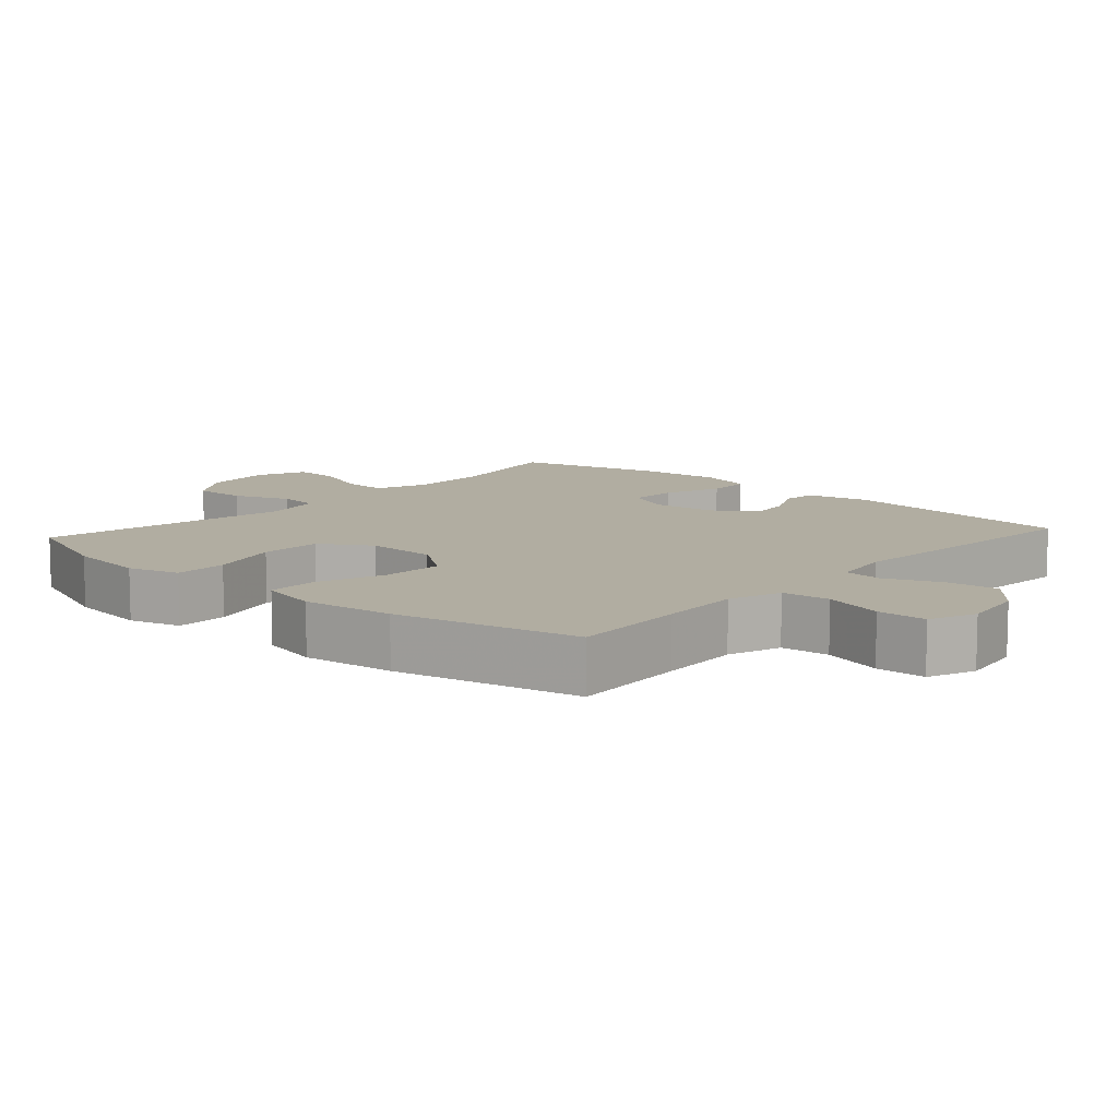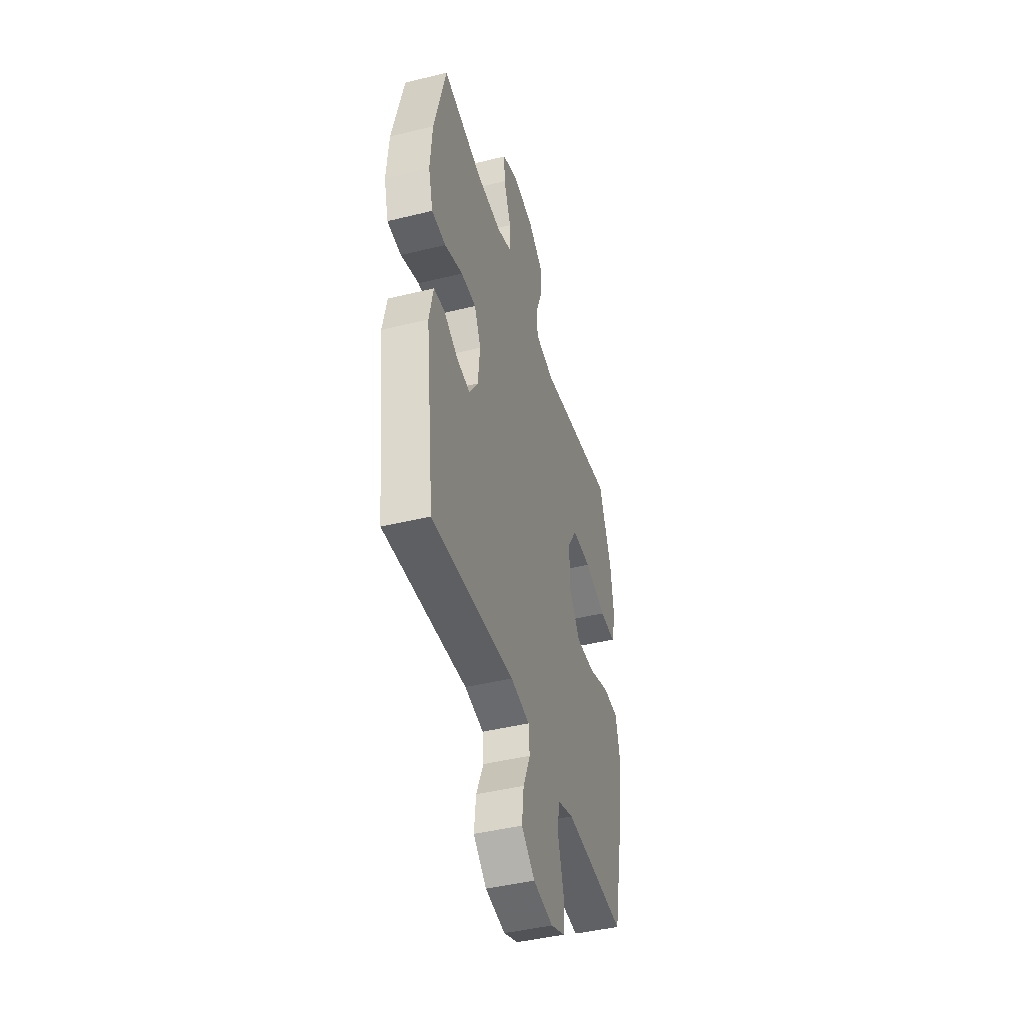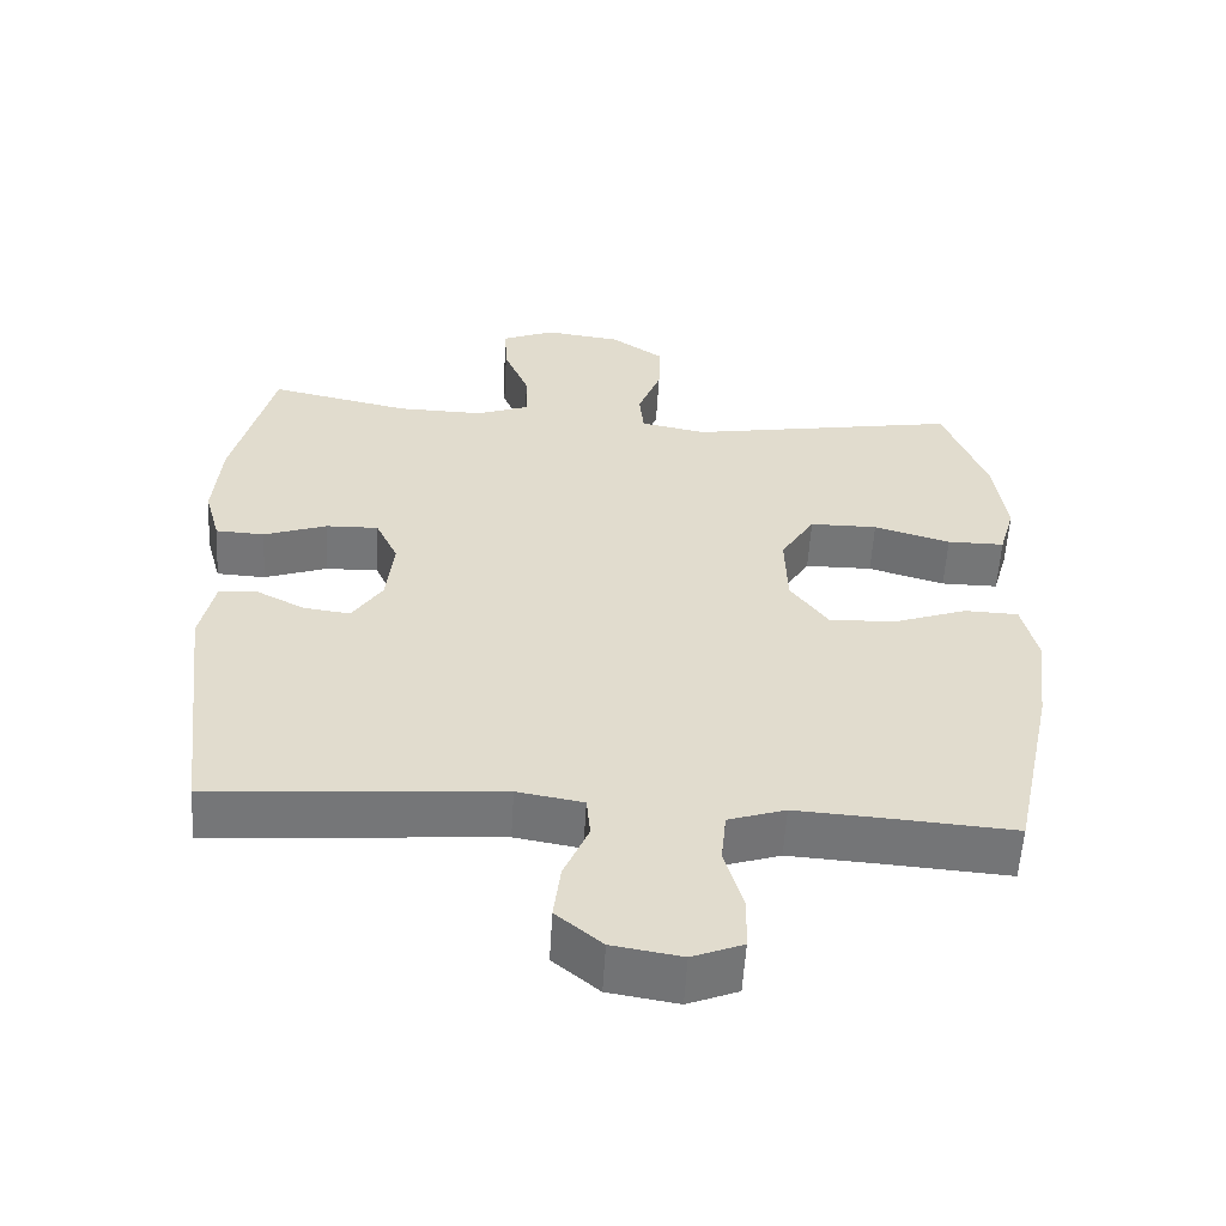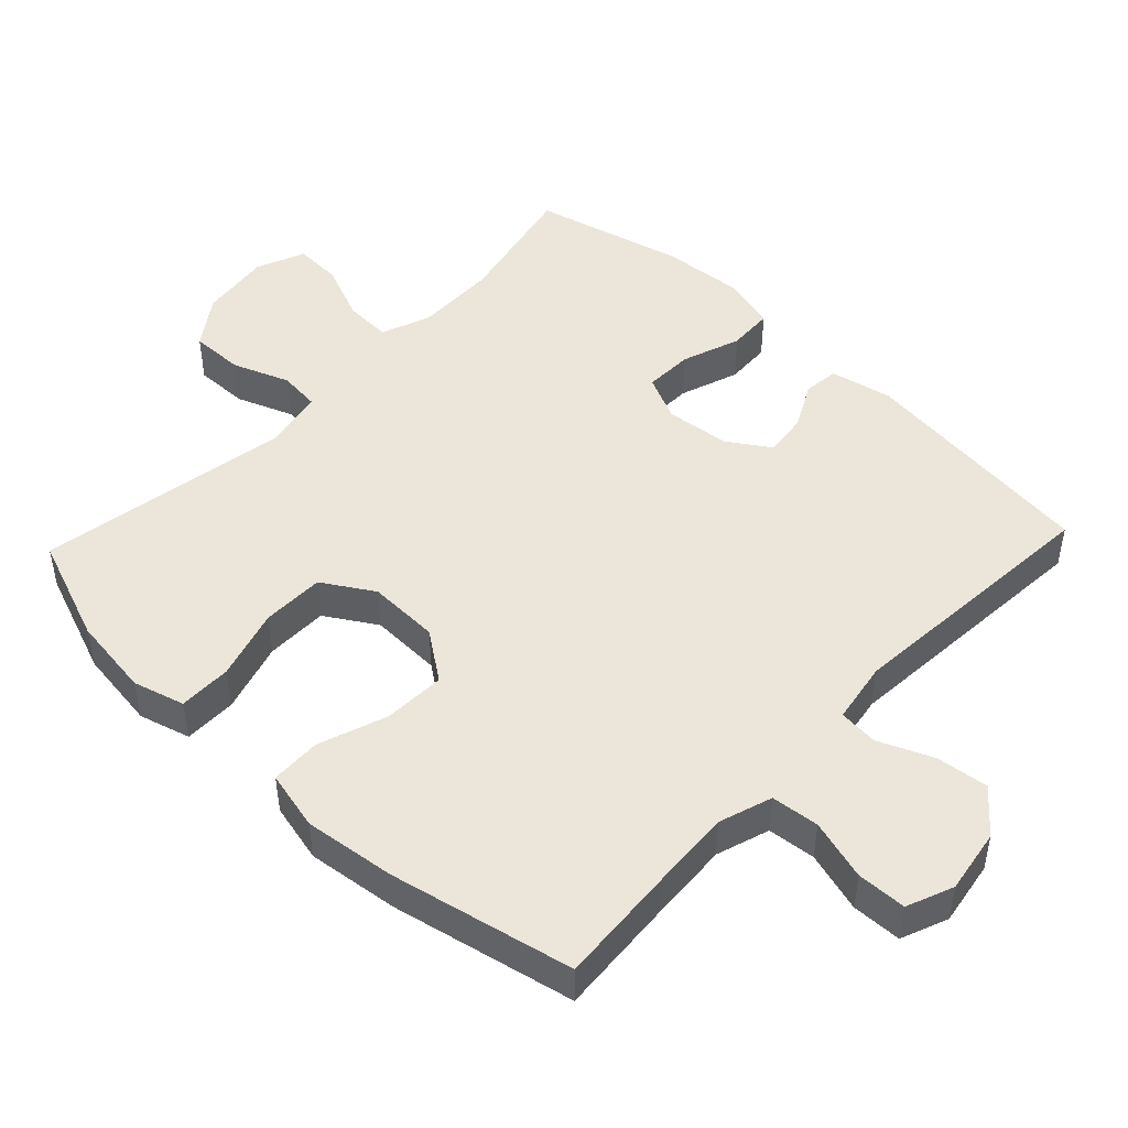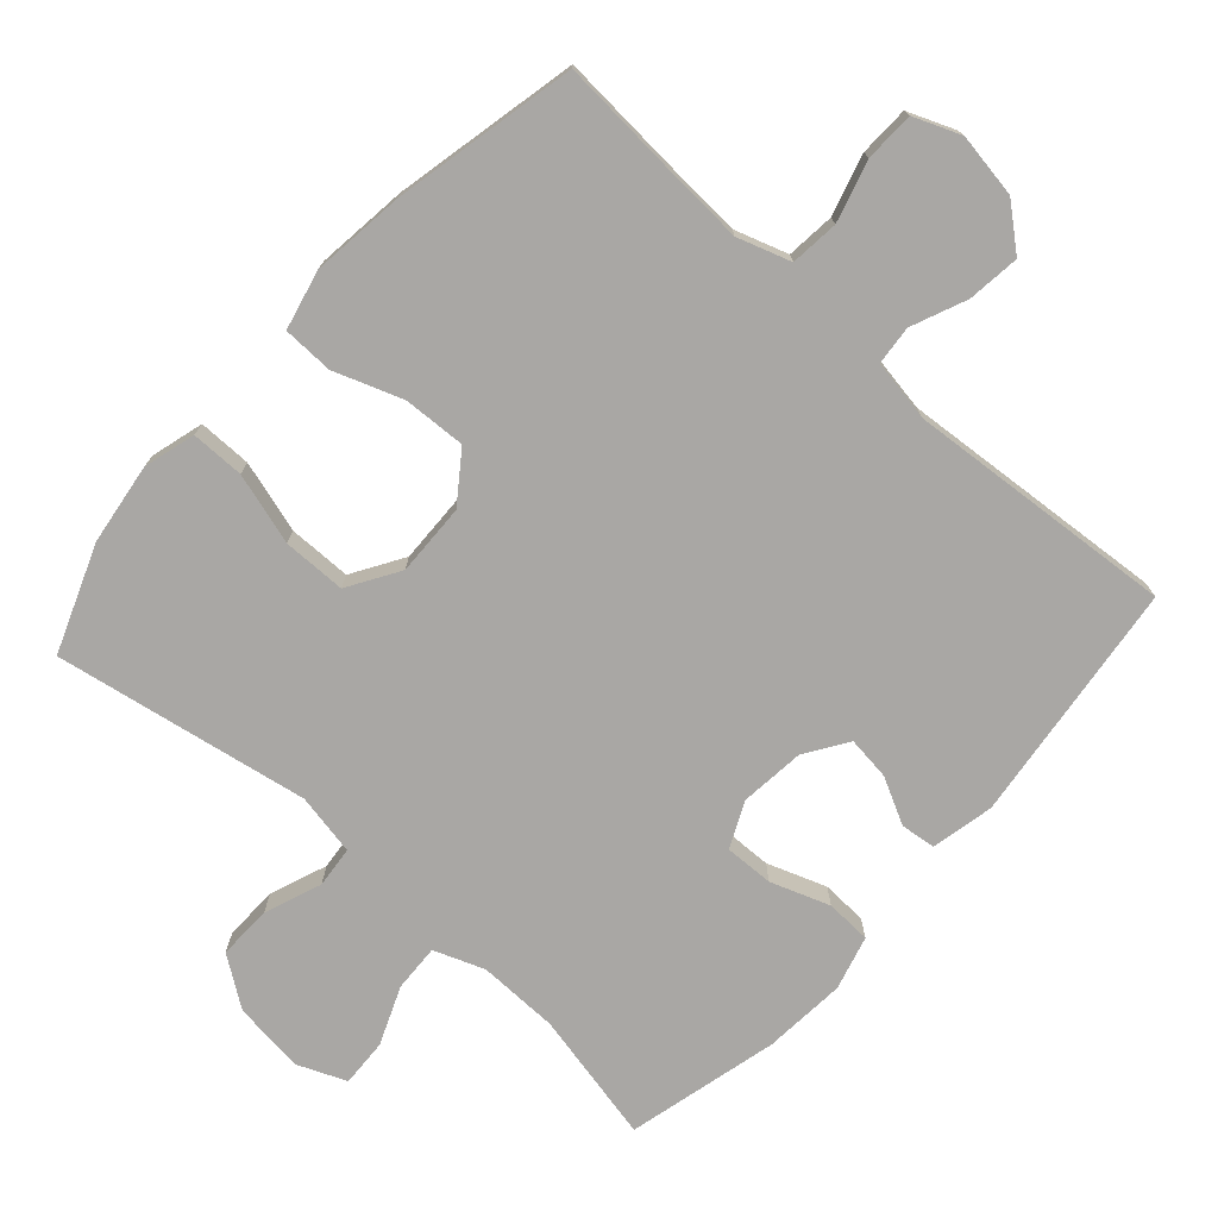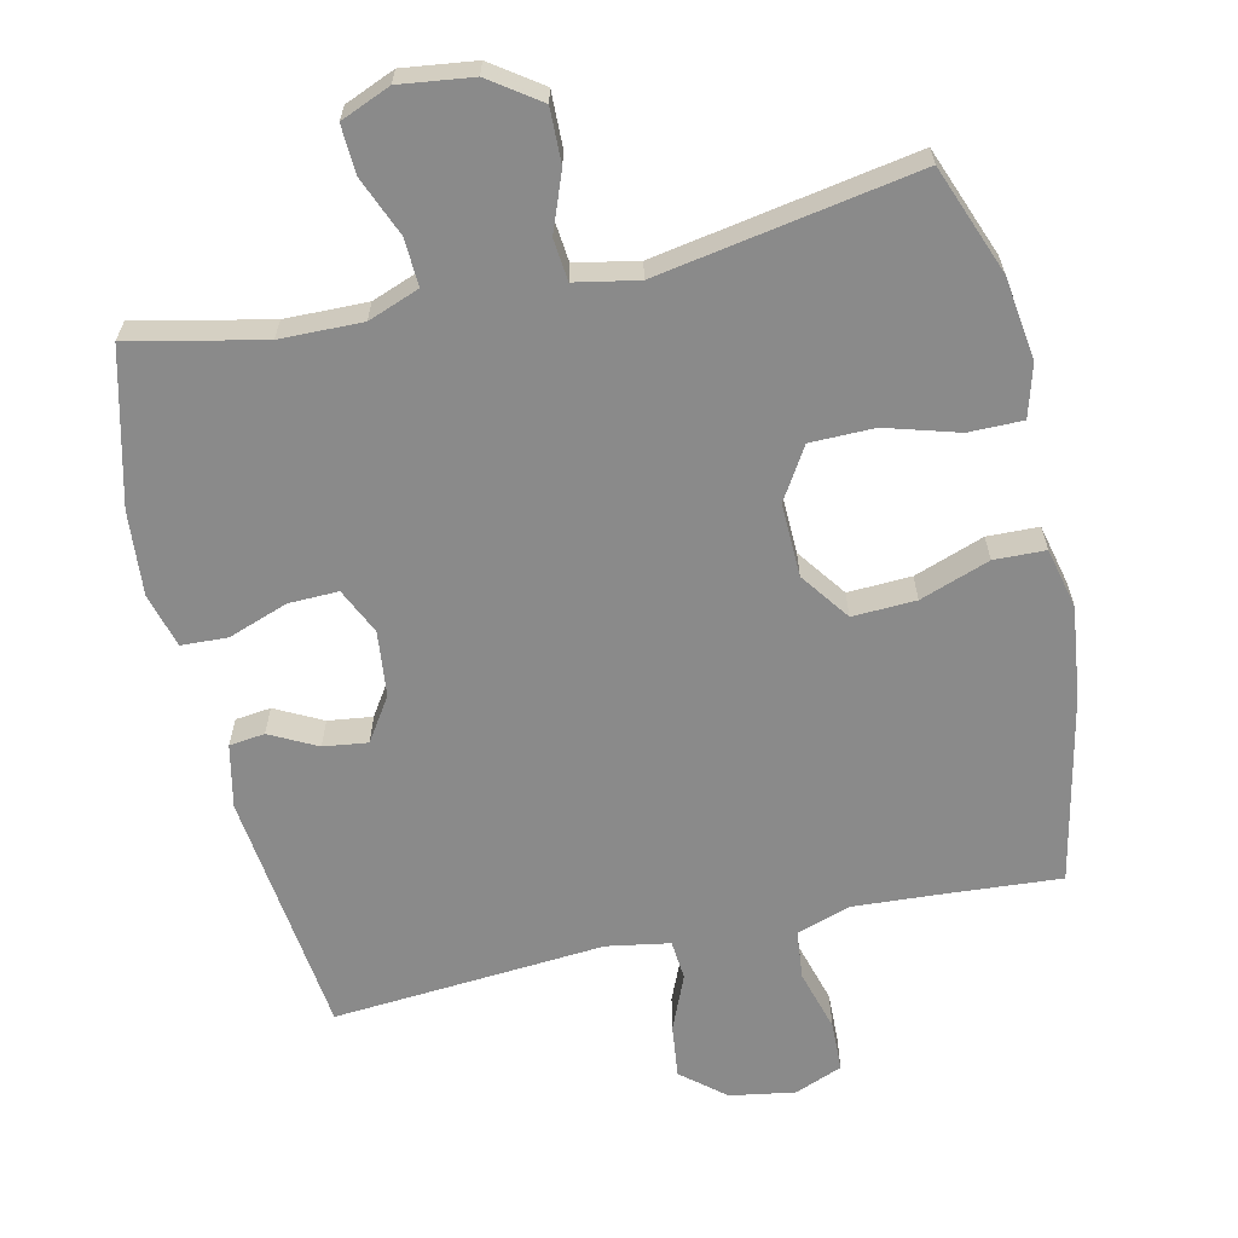
<metadata>
{"format":"obj","ext":"obj","renderer":"f3d","projection":"perspective","resolution":1024,"background":"white","views":[{"elev":10.3,"azim":131.9,"up":"+Y"},{"elev":-44.0,"azim":-73.9,"up":"+Z"},{"elev":-56.7,"azim":-3.4,"up":"+Z"},{"elev":47.8,"azim":133.4,"up":"+Y"},{"elev":-74.8,"azim":138.2,"up":"+Y"},{"elev":-63.5,"azim":12.7,"up":"+Y"}]}
</metadata>
<code>
v -0.5 0.07 0.5
v -0.313 0.07 0.46
v -0.198 0.07 0.458
v -0.126 0.07 0.485
v -0.129 0.07 0.552
v -0.163 0.07 0.635
v -0.166 0.07 0.703
v -0.096 0.07 0.732
v 0.006 0.07 0.719
v 0.076 0.07 0.67
v 0.074 0.07 0.593
v 0.043 0.07 0.512
v 0.049 0.07 0.453
v 0.137 0.07 0.436
v 0.5 0.07 0.5
v 0.558 0.07 0.348
v 0.574 0.07 0.232
v 0.553 0.07 0.158
v 0.477 0.07 0.158
v 0.375 0.07 0.188
v 0.285 0.07 0.187
v 0.24 0.07 0.114
v 0.243 0.07 0.011
v 0.293 0.07 -0.058
v 0.382 0.07 -0.054
v 0.48 0.07 -0.019
v 0.552 0.07 -0.021
v 0.572 0.07 -0.106
v 0.556 0.07 -0.237
v 0.5 0.07 -0.5
v 0.331 0.07 -0.488
v 0.214 0.07 -0.481
v 0.138 0.07 -0.506
v 0.131 0.07 -0.575
v 0.156 0.07 -0.662
v 0.154 0.07 -0.733
v 0.087 0.07 -0.76
v -0.005 0.07 -0.745
v -0.066 0.07 -0.694
v -0.057 0.07 -0.619
v -0.024 0.07 -0.541
v -0.029 0.07 -0.485
v -0.117 0.07 -0.47
v -0.5 0.07 -0.5
v -0.541 0.07 -0.153
v -0.522 0.07 -0.064
v -0.472 0.07 -0.058
v -0.406 0.07 -0.092
v -0.344 0.07 -0.1
v -0.304 0.07 -0.039
v -0.294 0.07 0.053
v -0.324 0.07 0.118
v -0.394 0.07 0.116
v -0.478 0.07 0.086
v -0.543 0.07 0.089
v -0.564 0.07 0.166
v -0.554 0.07 0.284
v -0.5 0 0.5
v -0.313 0 0.46
v -0.198 0 0.458
v -0.126 0 0.485
v -0.129 0 0.552
v -0.163 0 0.635
v -0.166 0 0.703
v -0.096 0 0.732
v 0.006 0 0.719
v 0.076 0 0.67
v 0.074 0 0.593
v 0.043 0 0.512
v 0.049 0 0.453
v 0.137 0 0.436
v 0.5 0 0.5
v 0.558 0 0.348
v 0.574 0 0.232
v 0.553 0 0.158
v 0.477 0 0.158
v 0.375 0 0.188
v 0.285 0 0.187
v 0.24 0 0.114
v 0.243 0 0.011
v 0.293 0 -0.058
v 0.382 0 -0.054
v 0.48 0 -0.019
v 0.552 0 -0.021
v 0.572 0 -0.106
v 0.556 0 -0.237
v 0.5 0 -0.5
v 0.331 0 -0.488
v 0.214 0 -0.481
v 0.138 0 -0.506
v 0.131 0 -0.575
v 0.156 0 -0.662
v 0.154 0 -0.733
v 0.087 0 -0.76
v -0.005 0 -0.745
v -0.066 0 -0.694
v -0.057 0 -0.619
v -0.024 0 -0.541
v -0.029 0 -0.485
v -0.117 0 -0.47
v -0.5 0 -0.5
v -0.541 0 -0.153
v -0.522 0 -0.064
v -0.472 0 -0.058
v -0.406 0 -0.092
v -0.344 0 -0.1
v -0.304 0 -0.039
v -0.294 0 0.053
v -0.324 0 0.118
v -0.394 0 0.116
v -0.478 0 0.086
v -0.543 0 0.089
v -0.564 0 0.166
v -0.554 0 0.284
f 57 1 2
f 56 57 2
f 55 56 2
f 54 55 2
f 53 54 2
f 52 53 2 3
f 51 52 3 4
f 50 51 4
f 46 47 48
f 45 46 48
f 44 45 48
f 43 44 48
f 42 43 48 49
f 39 40 41
f 38 39 41
f 37 38 41
f 36 37 41
f 35 36 41
f 34 35 41
f 33 34 41 42
f 42 49 50
f 33 42 50
f 32 33 50
f 29 30 31
f 28 29 31
f 27 28 31
f 26 27 31
f 25 26 31
f 24 25 31 32
f 18 19 20
f 17 18 20
f 16 17 20
f 15 16 20
f 14 15 20
f 13 14 20 21
f 10 11 12
f 9 10 12
f 8 9 12
f 7 8 12
f 6 7 12
f 5 6 12
f 4 5 12 13
f 32 50 4
f 24 32 4
f 23 24 4
f 13 21 22
f 4 13 22 23
f 59 58 114
f 59 114 113
f 59 113 112
f 59 112 111
f 59 111 110
f 60 59 110 109
f 61 60 109 108
f 61 108 107
f 105 104 103
f 105 103 102
f 105 102 101
f 105 101 100
f 106 105 100 99
f 98 97 96
f 98 96 95
f 98 95 94
f 98 94 93
f 98 93 92
f 98 92 91
f 99 98 91 90
f 107 106 99
f 107 99 90
f 107 90 89
f 88 87 86
f 88 86 85
f 88 85 84
f 88 84 83
f 88 83 82
f 89 88 82 81
f 77 76 75
f 77 75 74
f 77 74 73
f 77 73 72
f 77 72 71
f 78 77 71 70
f 69 68 67
f 69 67 66
f 69 66 65
f 69 65 64
f 69 64 63
f 69 63 62
f 70 69 62 61
f 61 107 89
f 61 89 81
f 61 81 80
f 79 78 70
f 80 79 70 61
f 1 58 59 2
f 2 59 60 3
f 3 60 61 4
f 4 61 62 5
f 5 62 63 6
f 6 63 64 7
f 7 64 65 8
f 8 65 66 9
f 9 66 67 10
f 10 67 68 11
f 11 68 69 12
f 12 69 70 13
f 13 70 71 14
f 14 71 72 15
f 15 72 73 16
f 16 73 74 17
f 17 74 75 18
f 18 75 76 19
f 19 76 77 20
f 20 77 78 21
f 21 78 79 22
f 22 79 80 23
f 23 80 81 24
f 24 81 82 25
f 25 82 83 26
f 26 83 84 27
f 27 84 85 28
f 28 85 86 29
f 29 86 87 30
f 30 87 88 31
f 31 88 89 32
f 32 89 90 33
f 33 90 91 34
f 34 91 92 35
f 35 92 93 36
f 36 93 94 37
f 37 94 95 38
f 38 95 96 39
f 39 96 97 40
f 40 97 98 41
f 41 98 99 42
f 42 99 100 43
f 43 100 101 44
f 44 101 102 45
f 45 102 103 46
f 46 103 104 47
f 47 104 105 48
f 48 105 106 49
f 49 106 107 50
f 50 107 108 51
f 51 108 109 52
f 52 109 110 53
f 53 110 111 54
f 54 111 112 55
f 55 112 113 56
f 56 113 114 57
f 57 114 58 1

</code>
